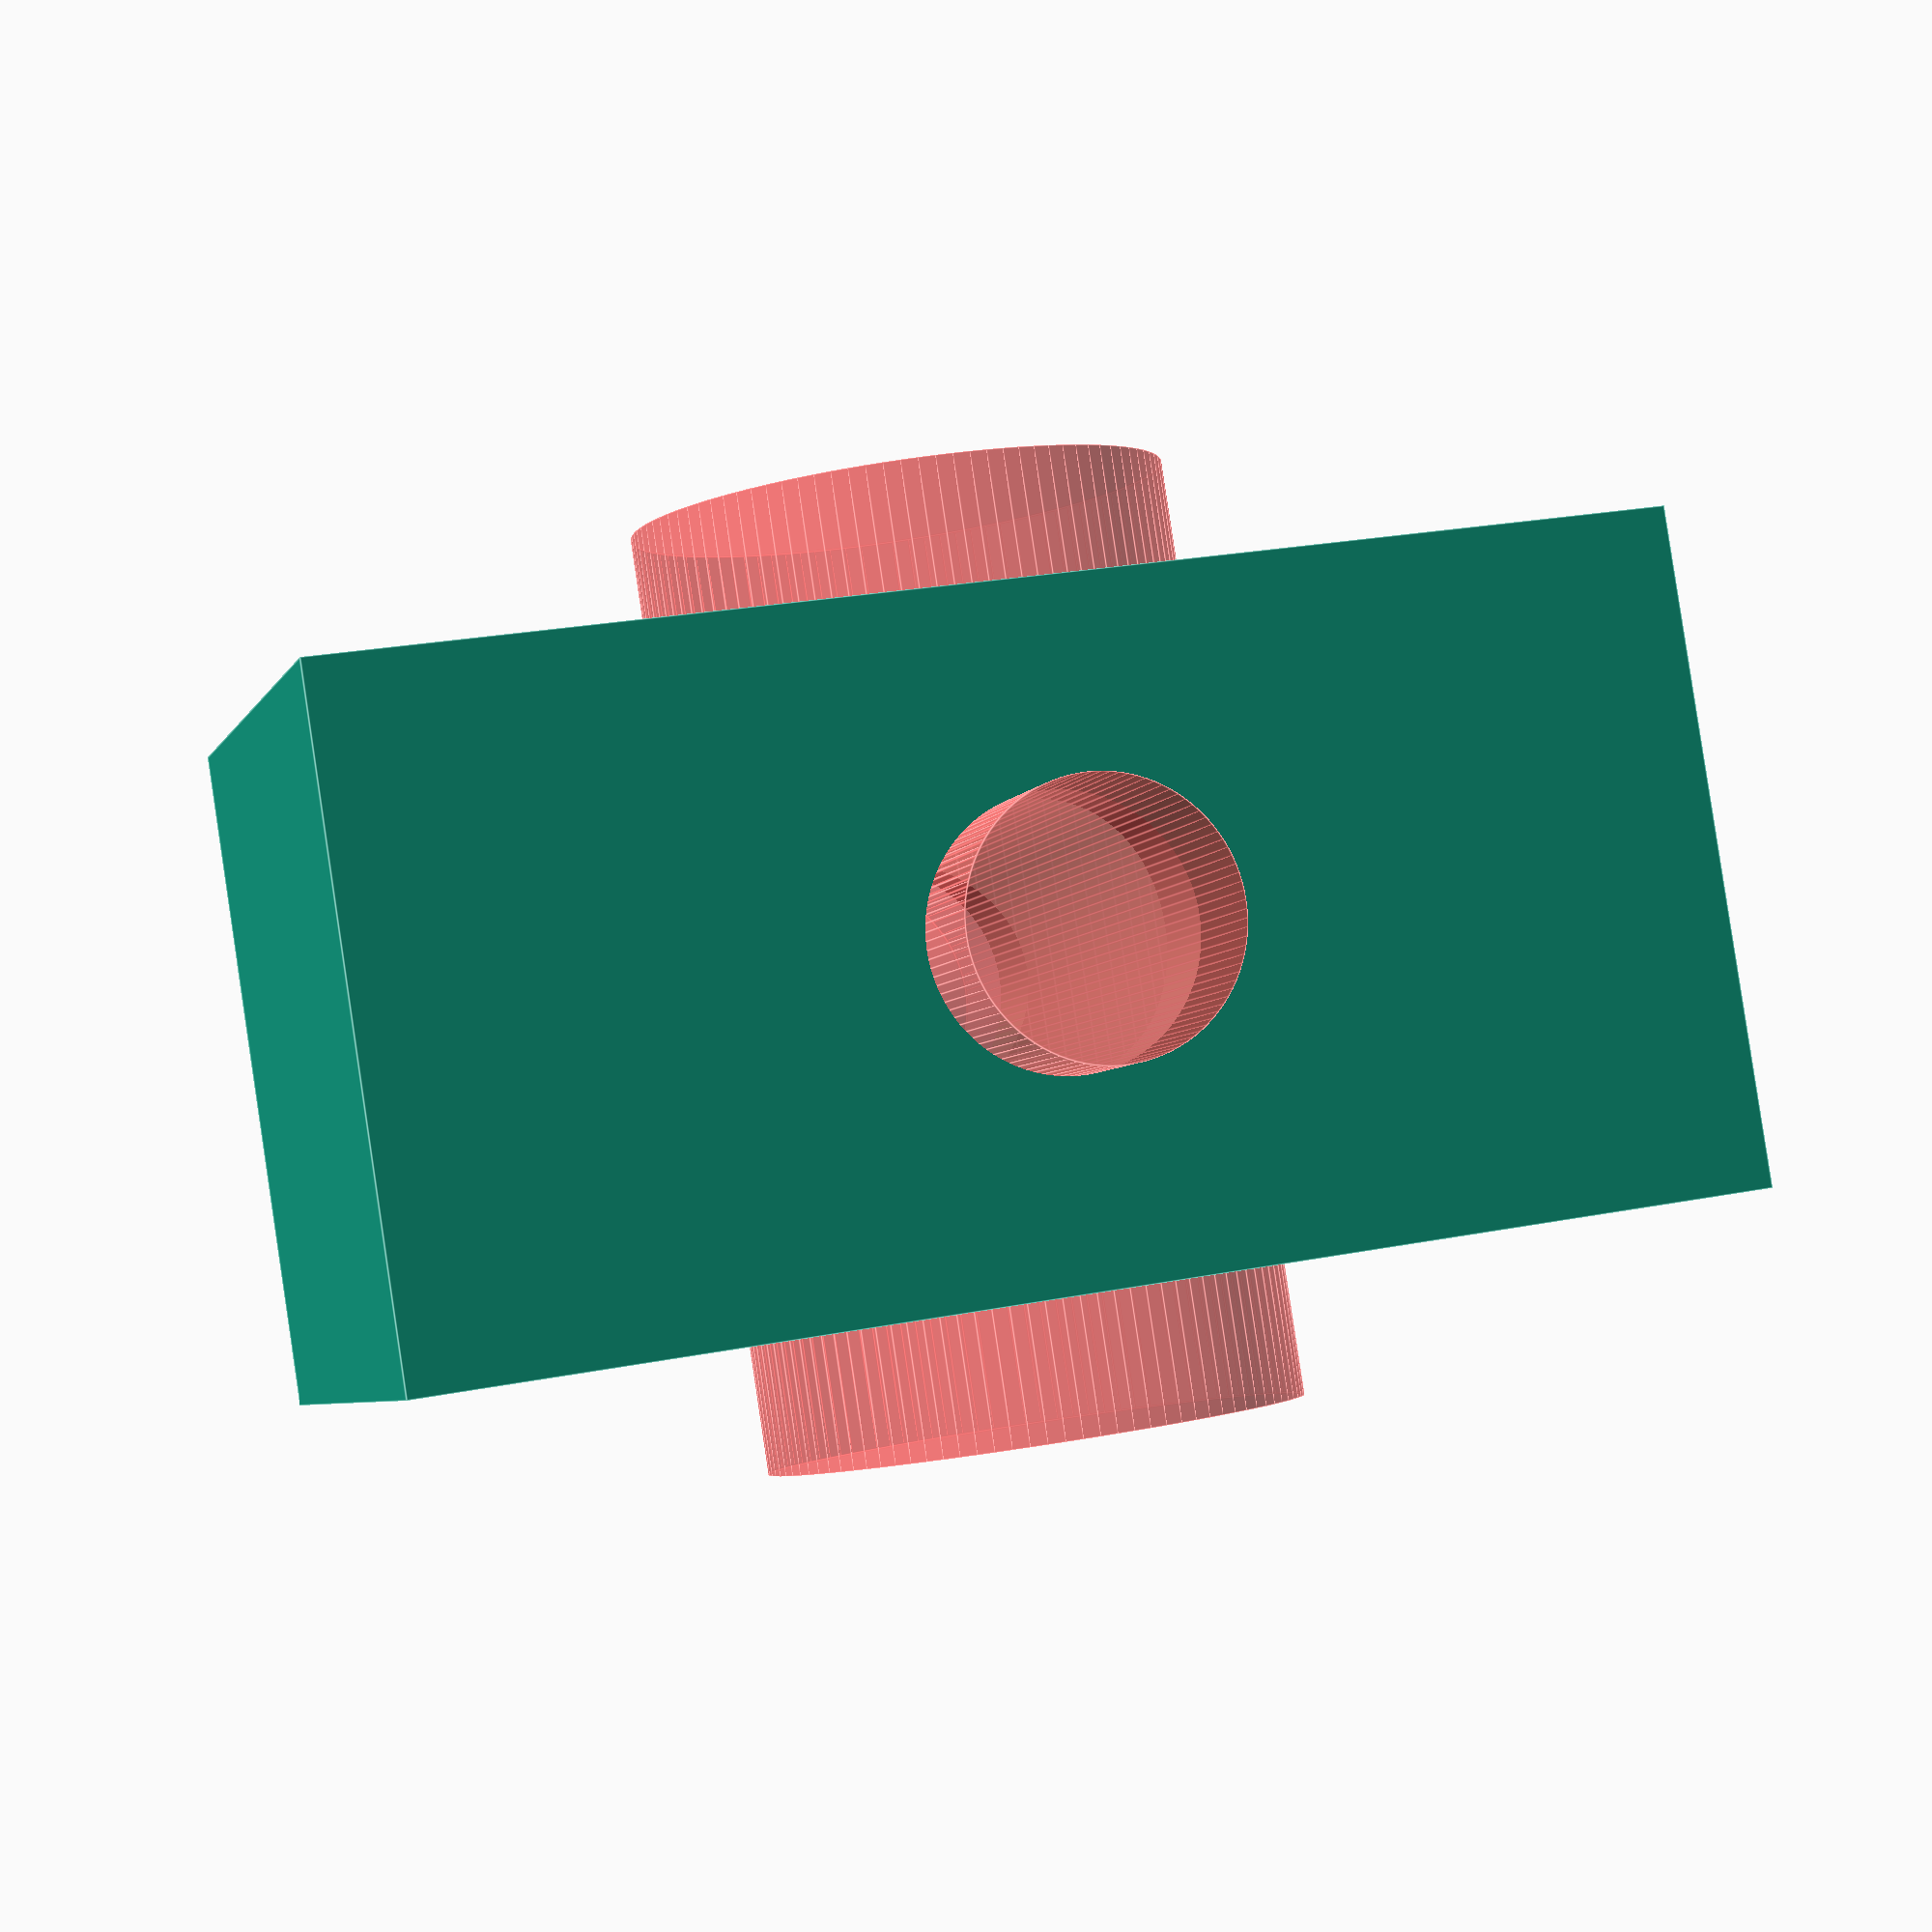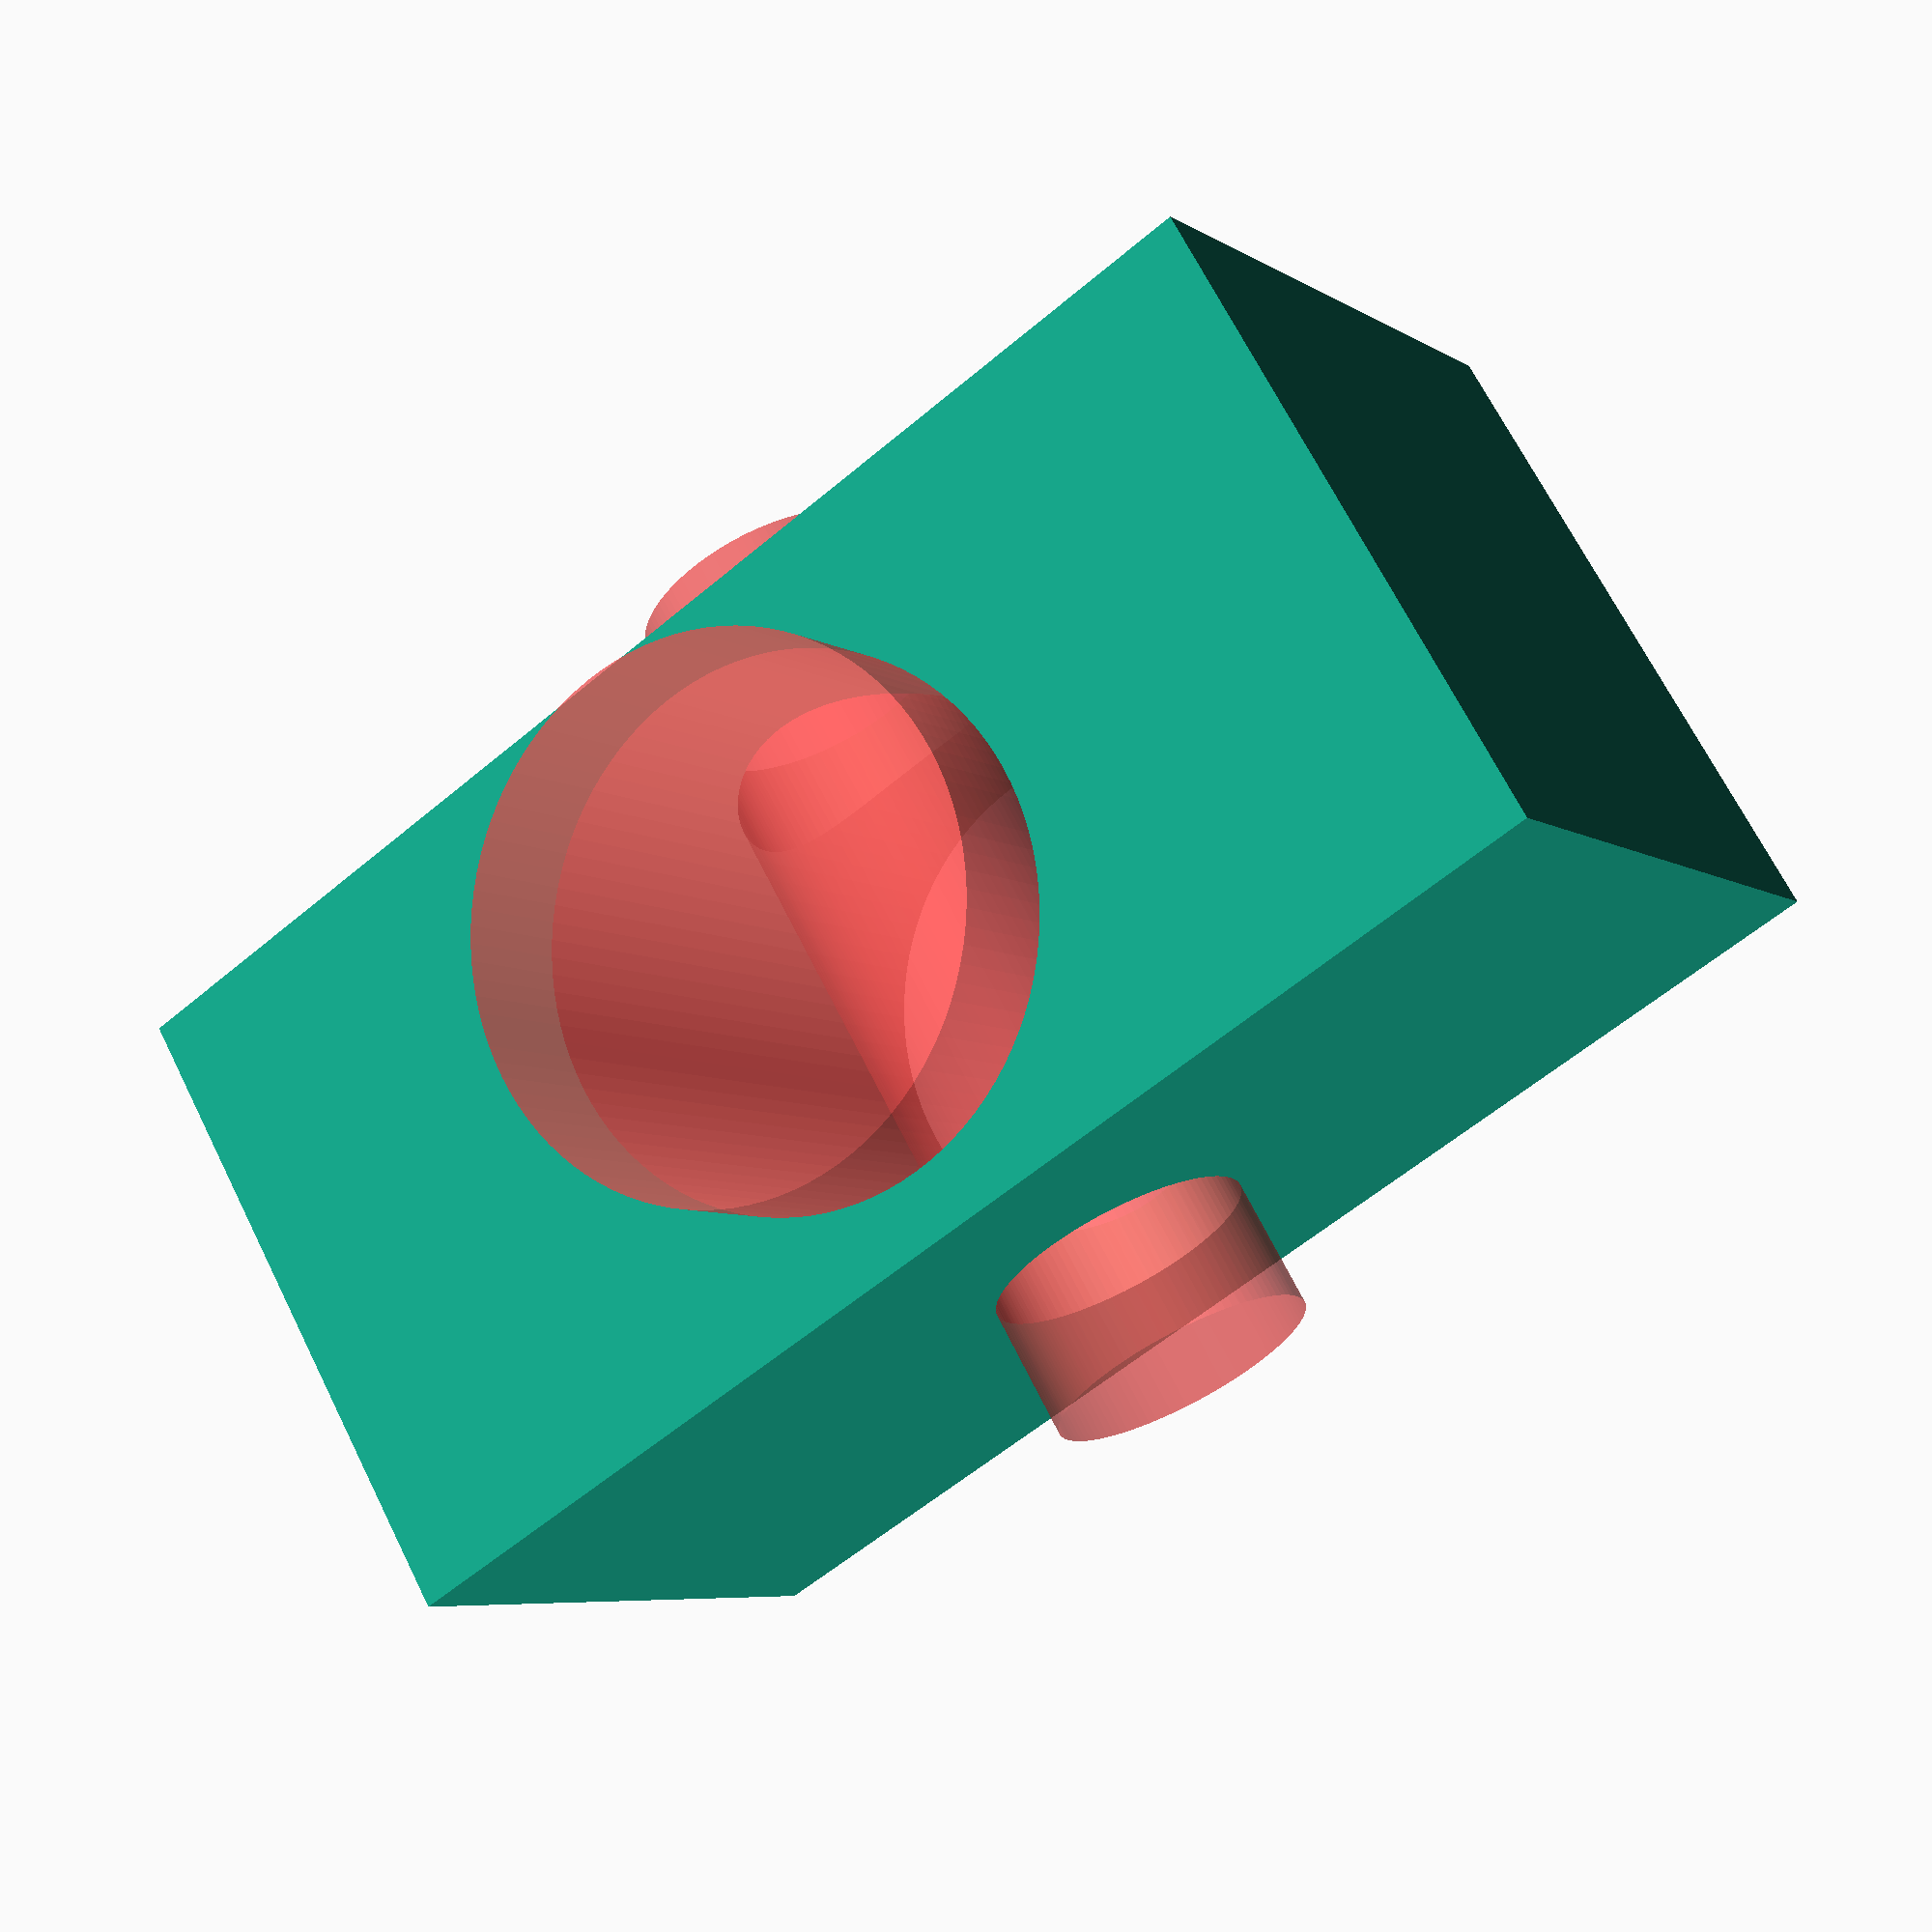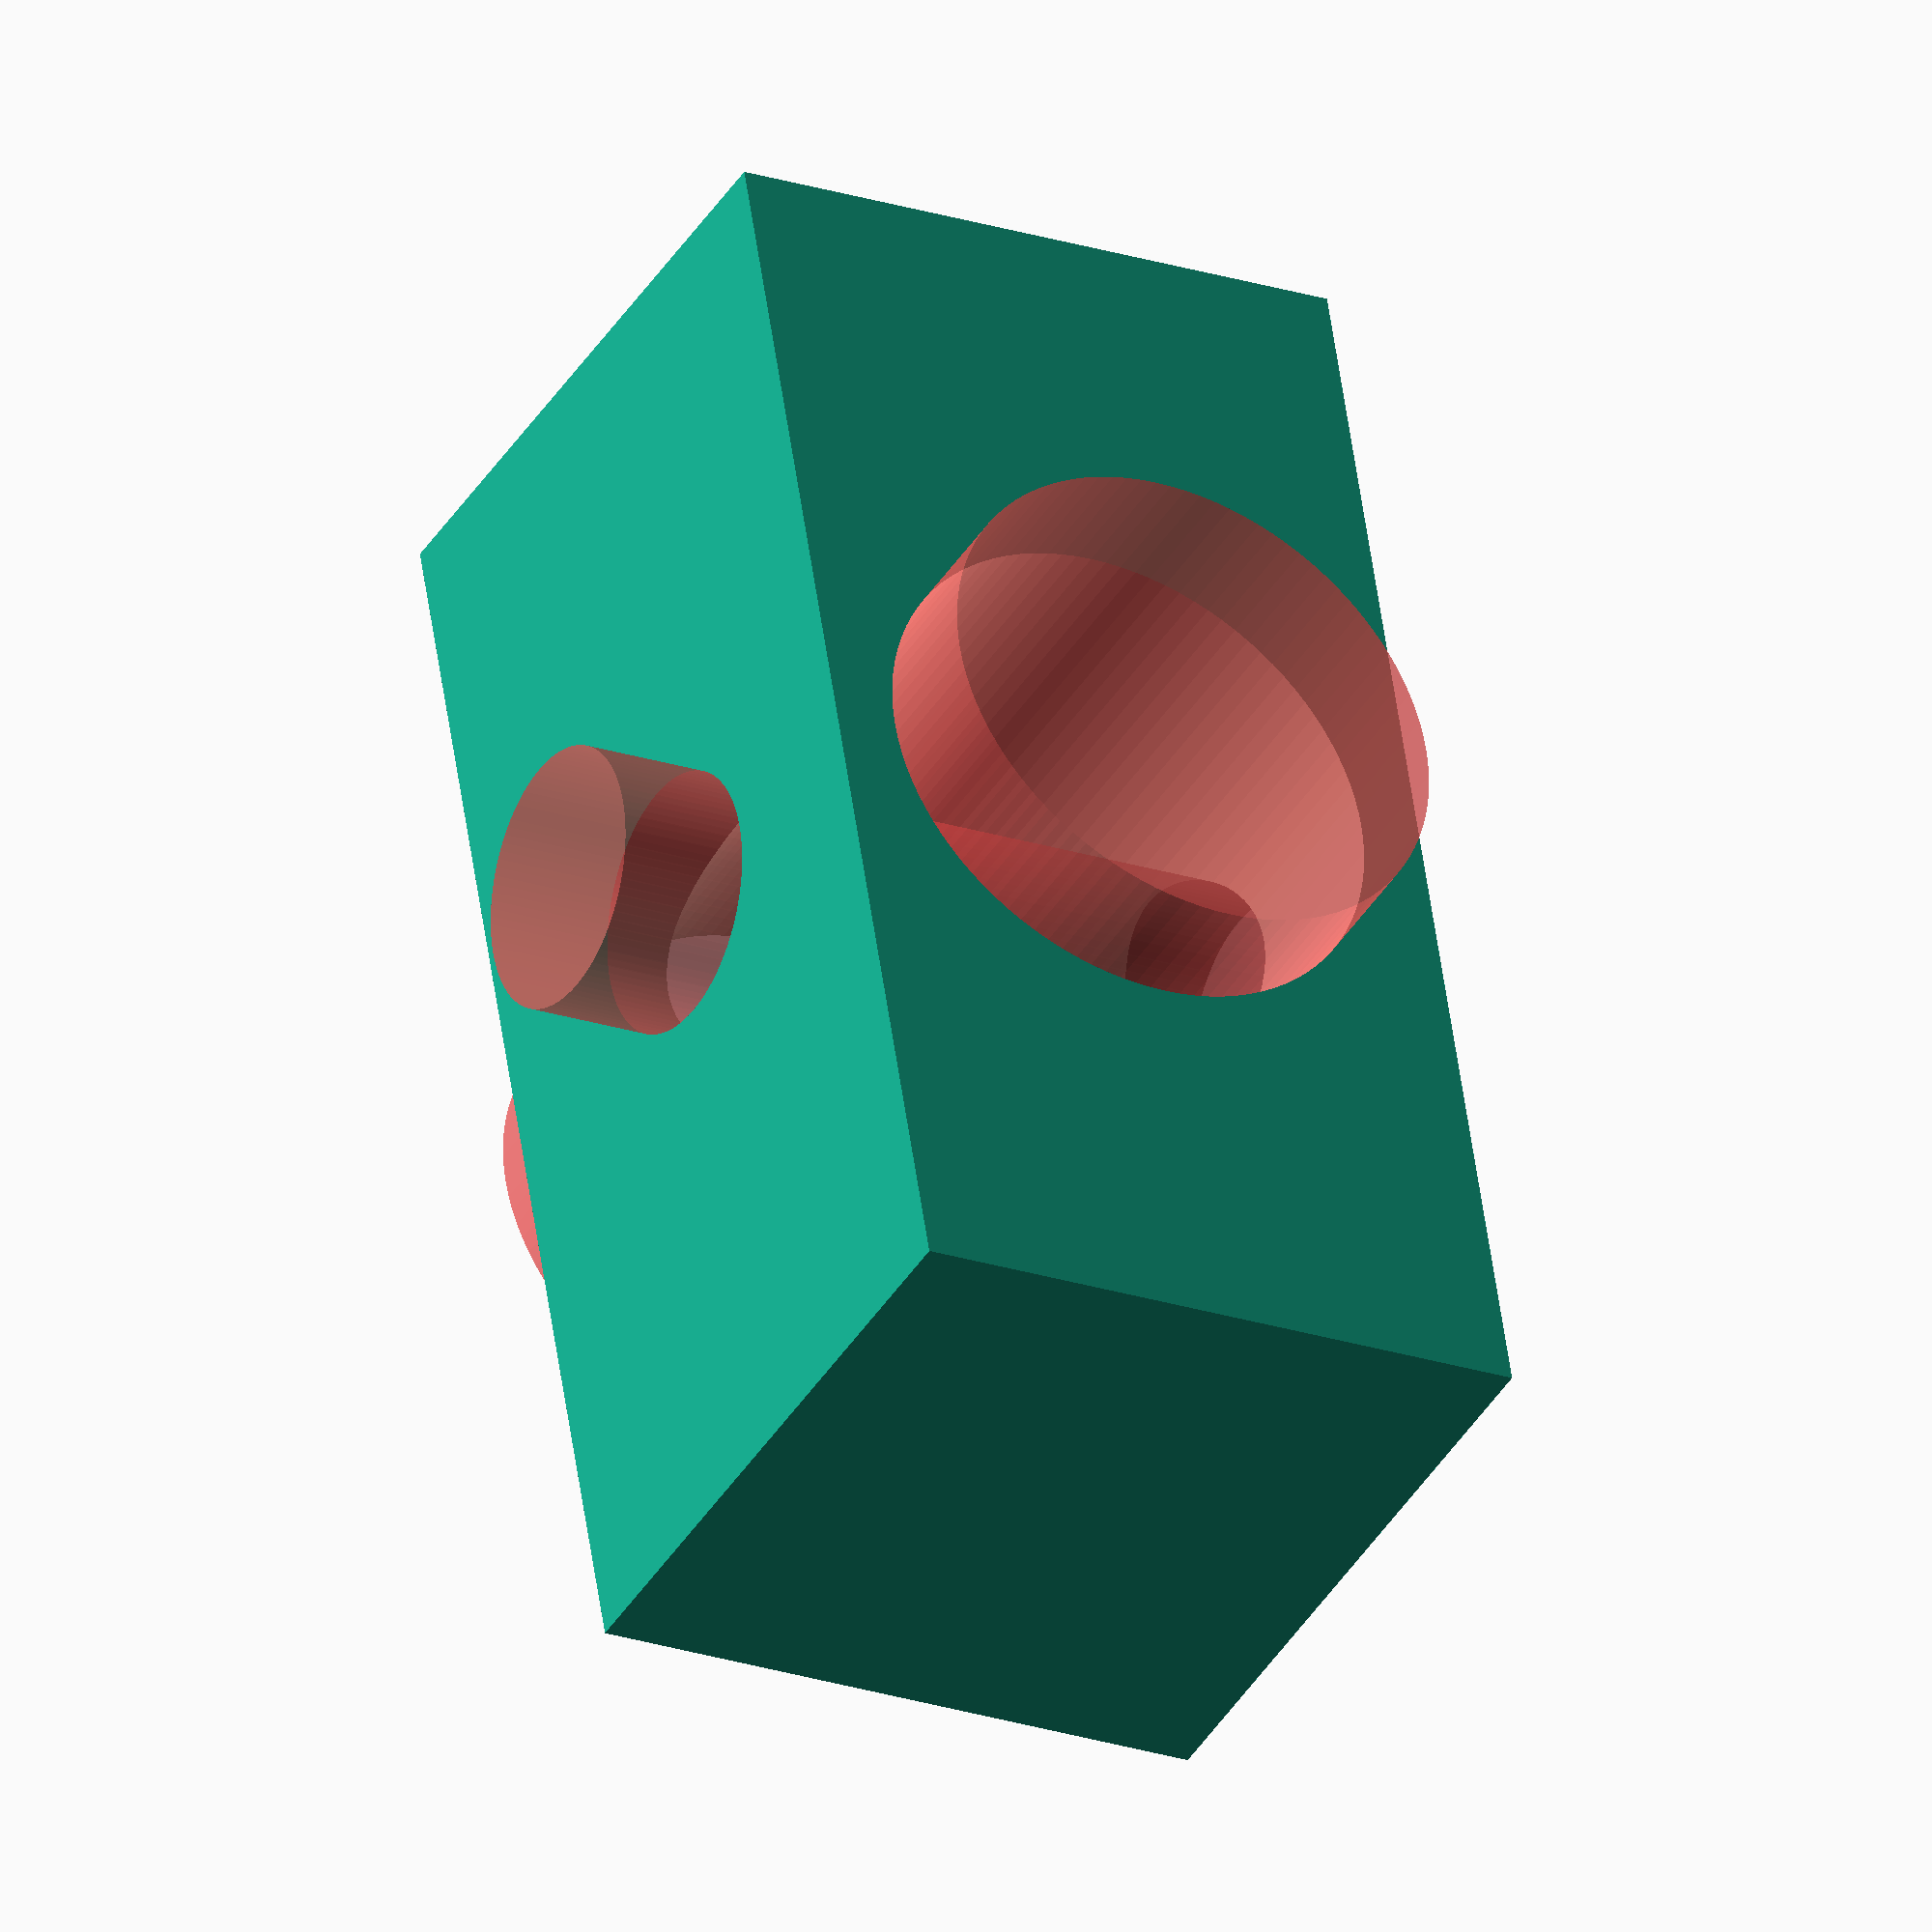
<openscad>
difference() {

    // Create an object of 10mm height and 5mm width / depth
    cube([5, 5, 10], center=true);

    // The first object that will subtracted
    #rotate([90,0,0]) cylinder(h=7, r=1, center=true, $fn=100);

    // The second object that will be subtracted
    #rotate([0,90,0]) cylinder(h=7, r=2, center=true, $fn=100);

}

</openscad>
<views>
elev=155.7 azim=298.6 roll=288.1 proj=p view=edges
elev=236.6 azim=138.1 roll=228.3 proj=p view=wireframe
elev=126.0 azim=60.9 roll=7.9 proj=o view=wireframe
</views>
